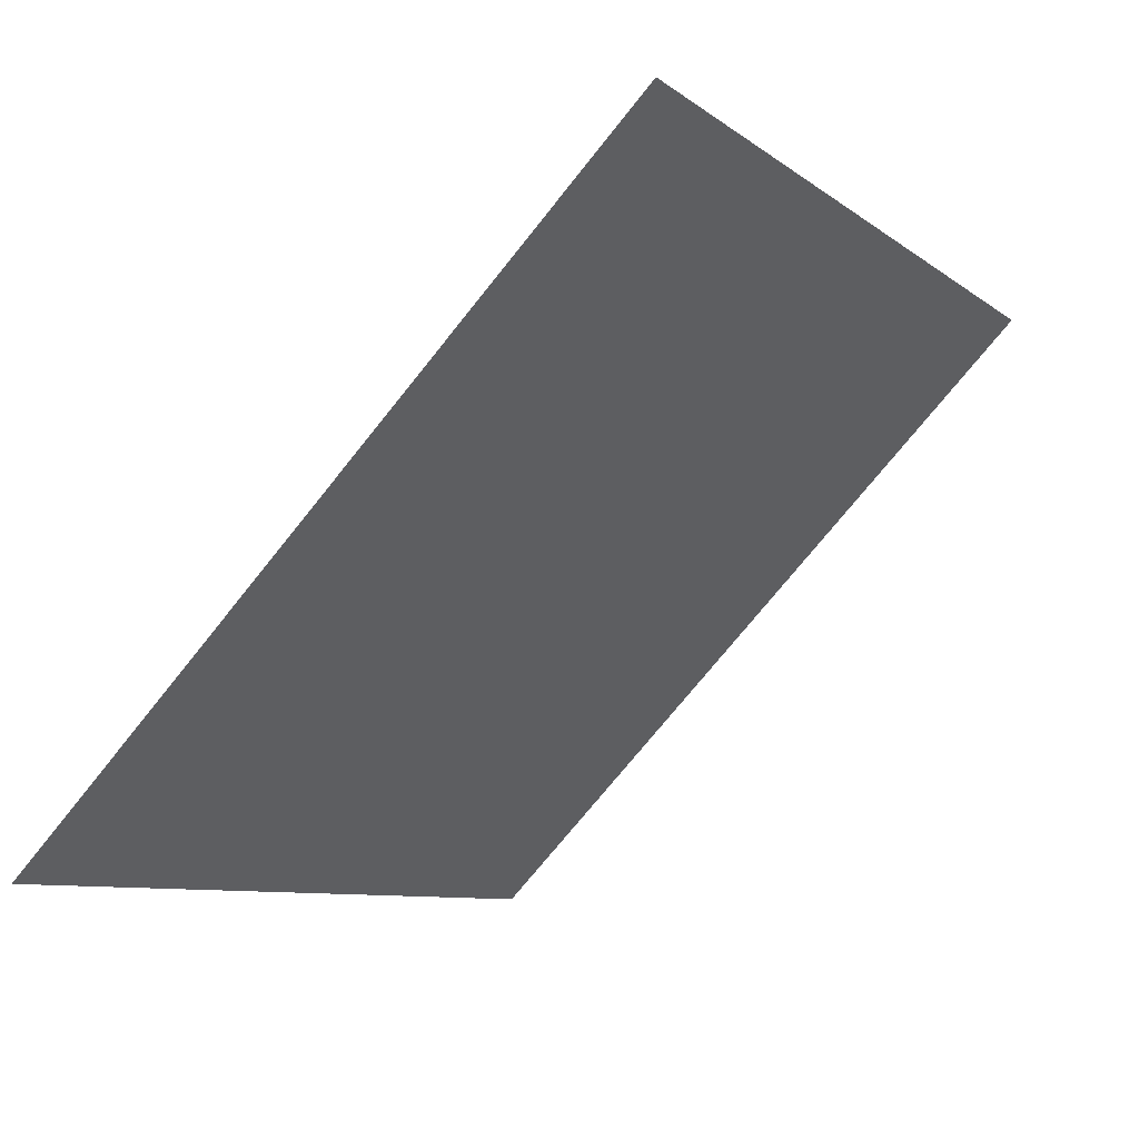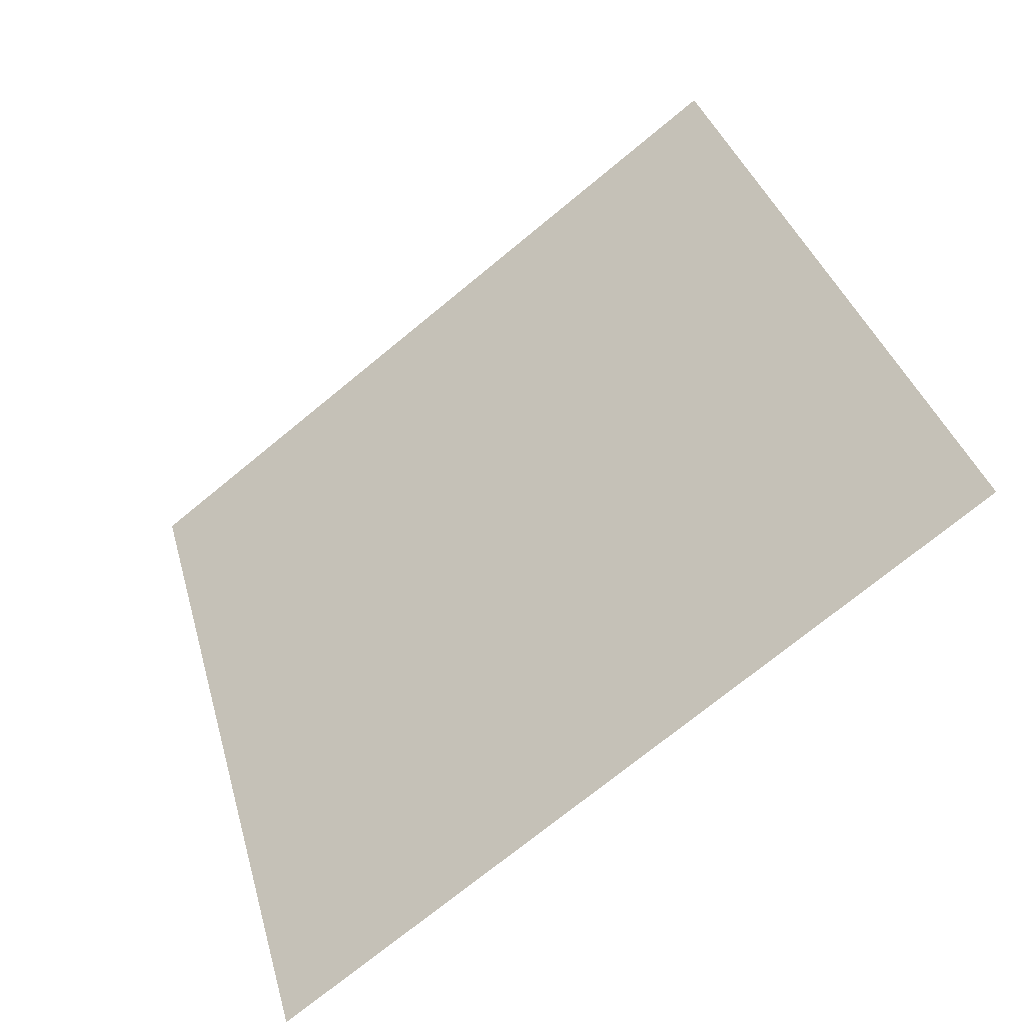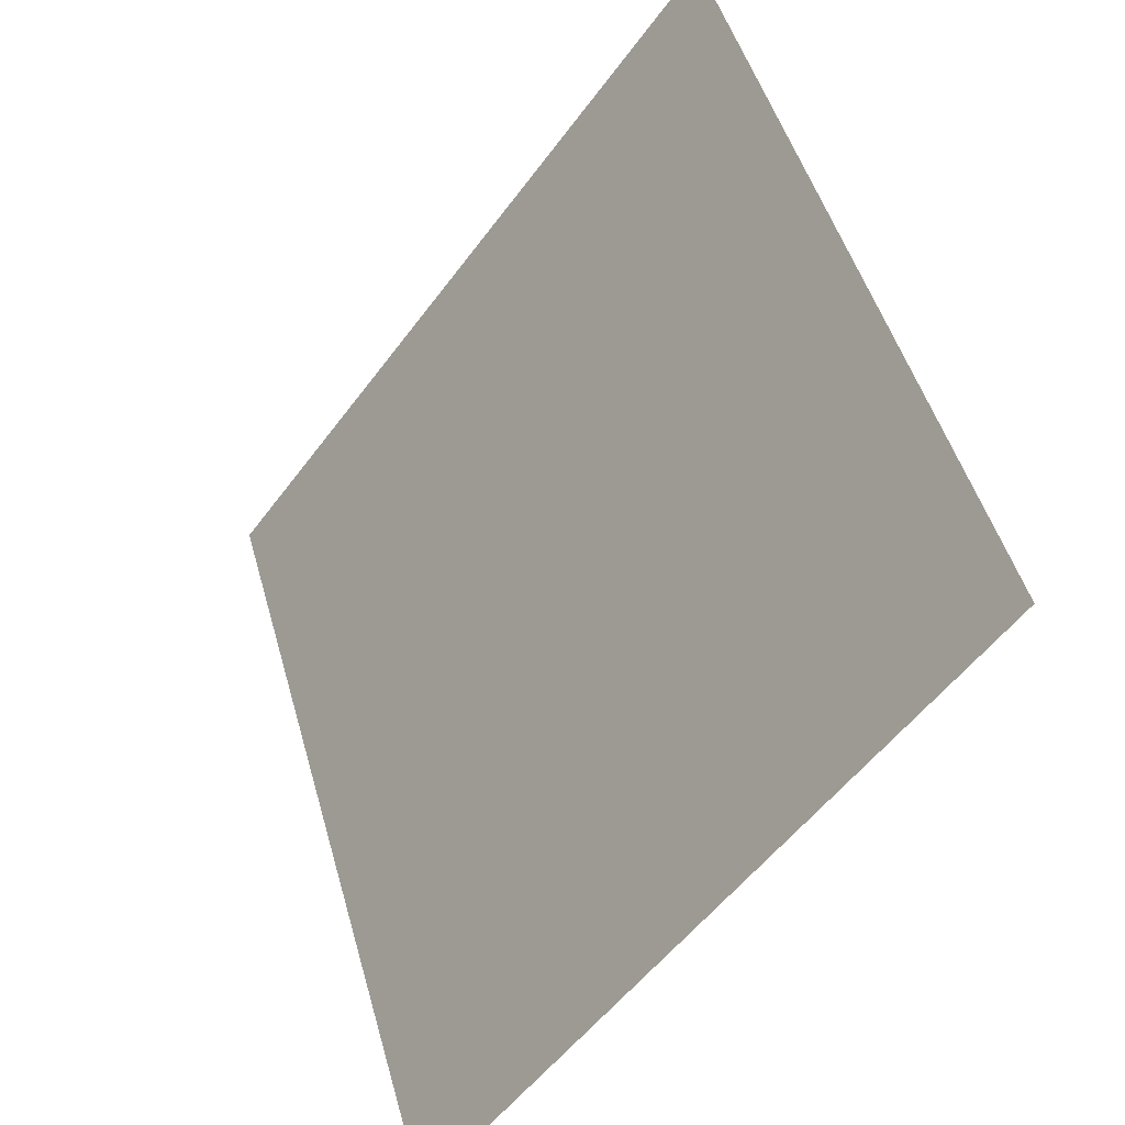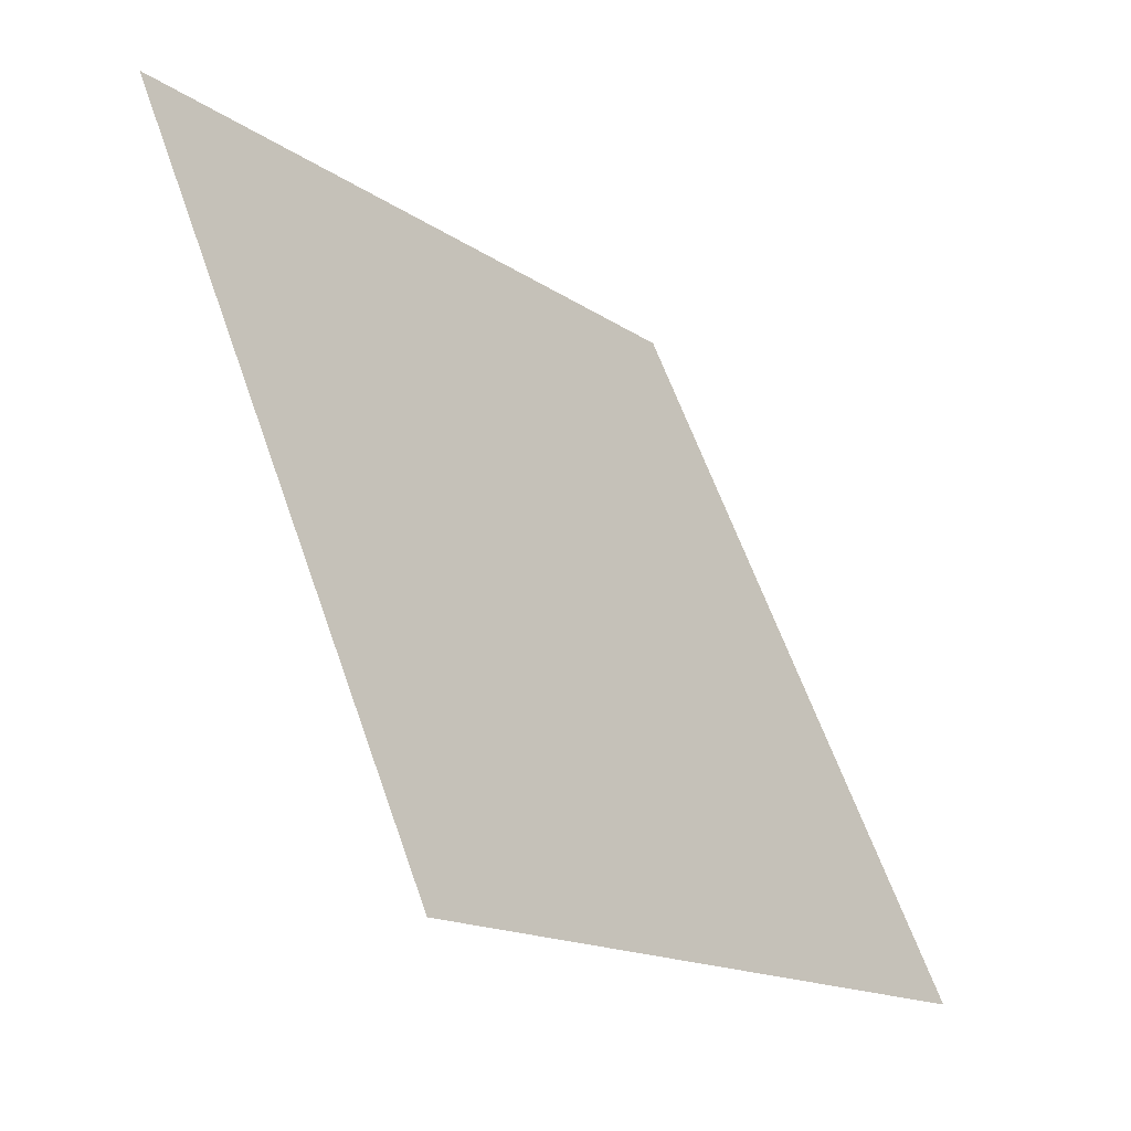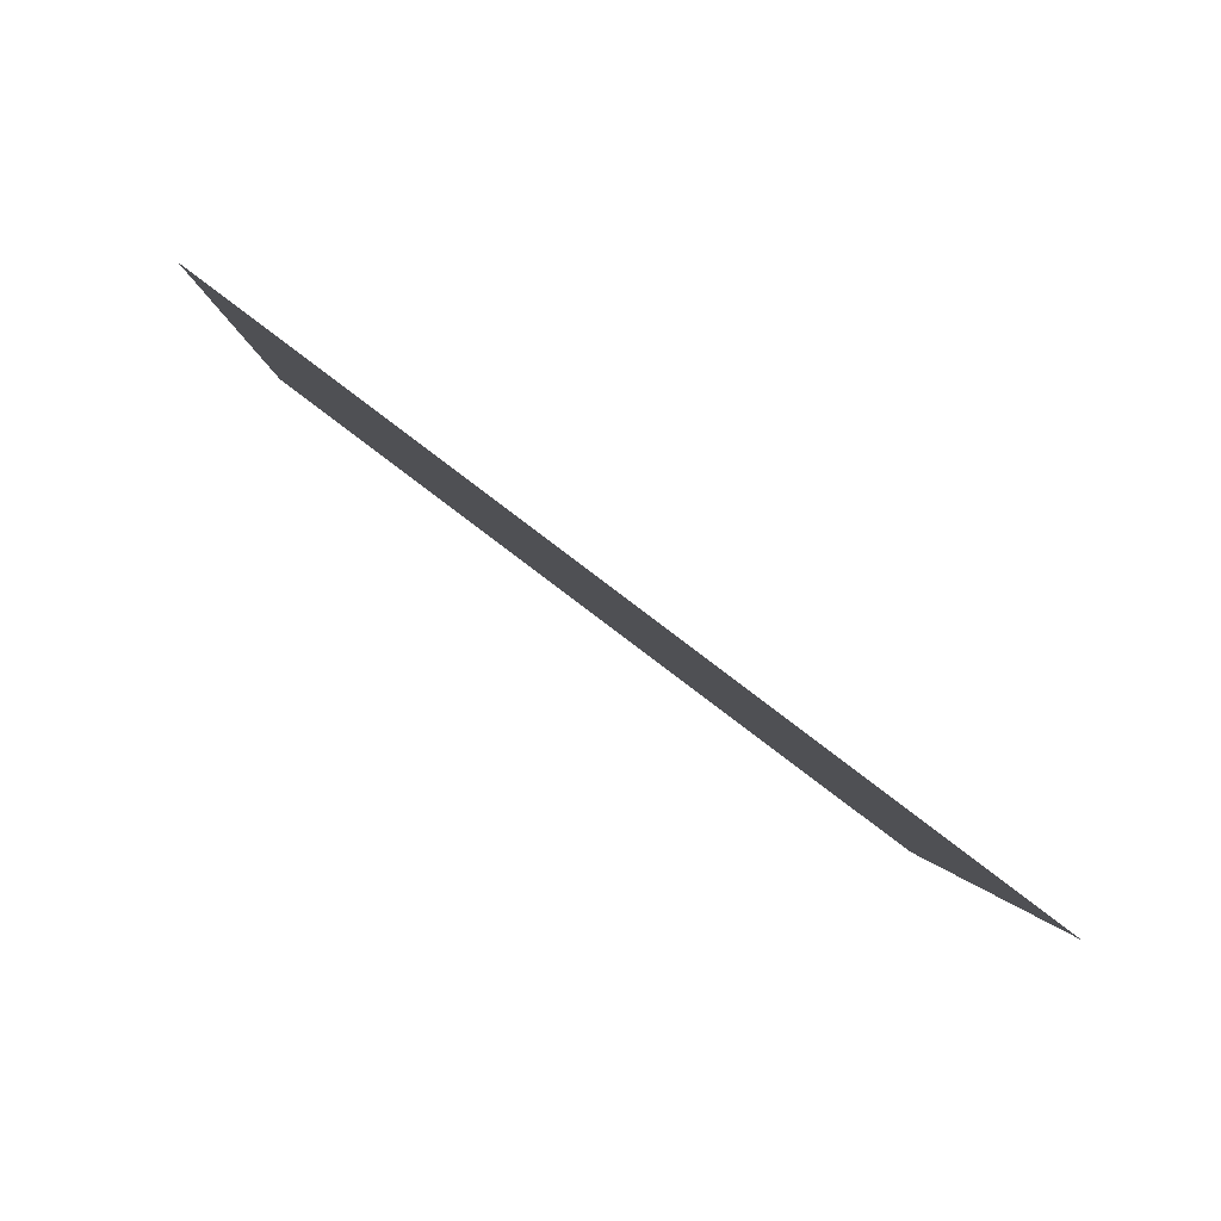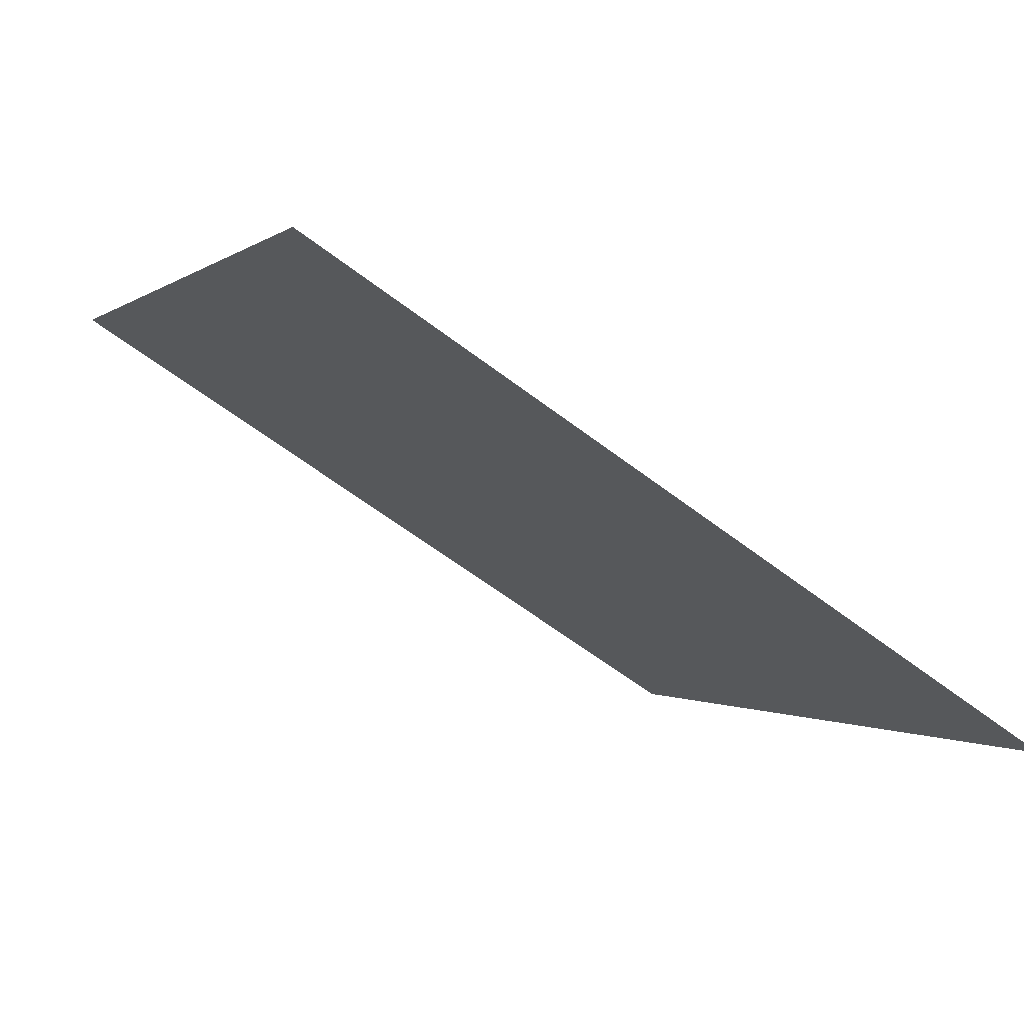
<metadata>
{"format":"obj","ext":"obj","renderer":"f3d","projection":"perspective","resolution":1024,"background":"white","views":[{"elev":-73.6,"azim":50.0,"up":"+Z"},{"elev":37.1,"azim":-104.2,"up":"+Y"},{"elev":48.2,"azim":73.1,"up":"+Z"},{"elev":61.3,"azim":-110.5,"up":"+Z"},{"elev":-2.2,"azim":88.4,"up":"+Y"},{"elev":-60.0,"azim":-39.4,"up":"+Z"}]}
</metadata>
<code>
v 0.2304 0.804 0.5366
v 0.2239 0.8042 0.5366
v 0.224 0.8081 0.5419
v 0.2306 0.808 0.5418
f 4 3 2 1

</code>
